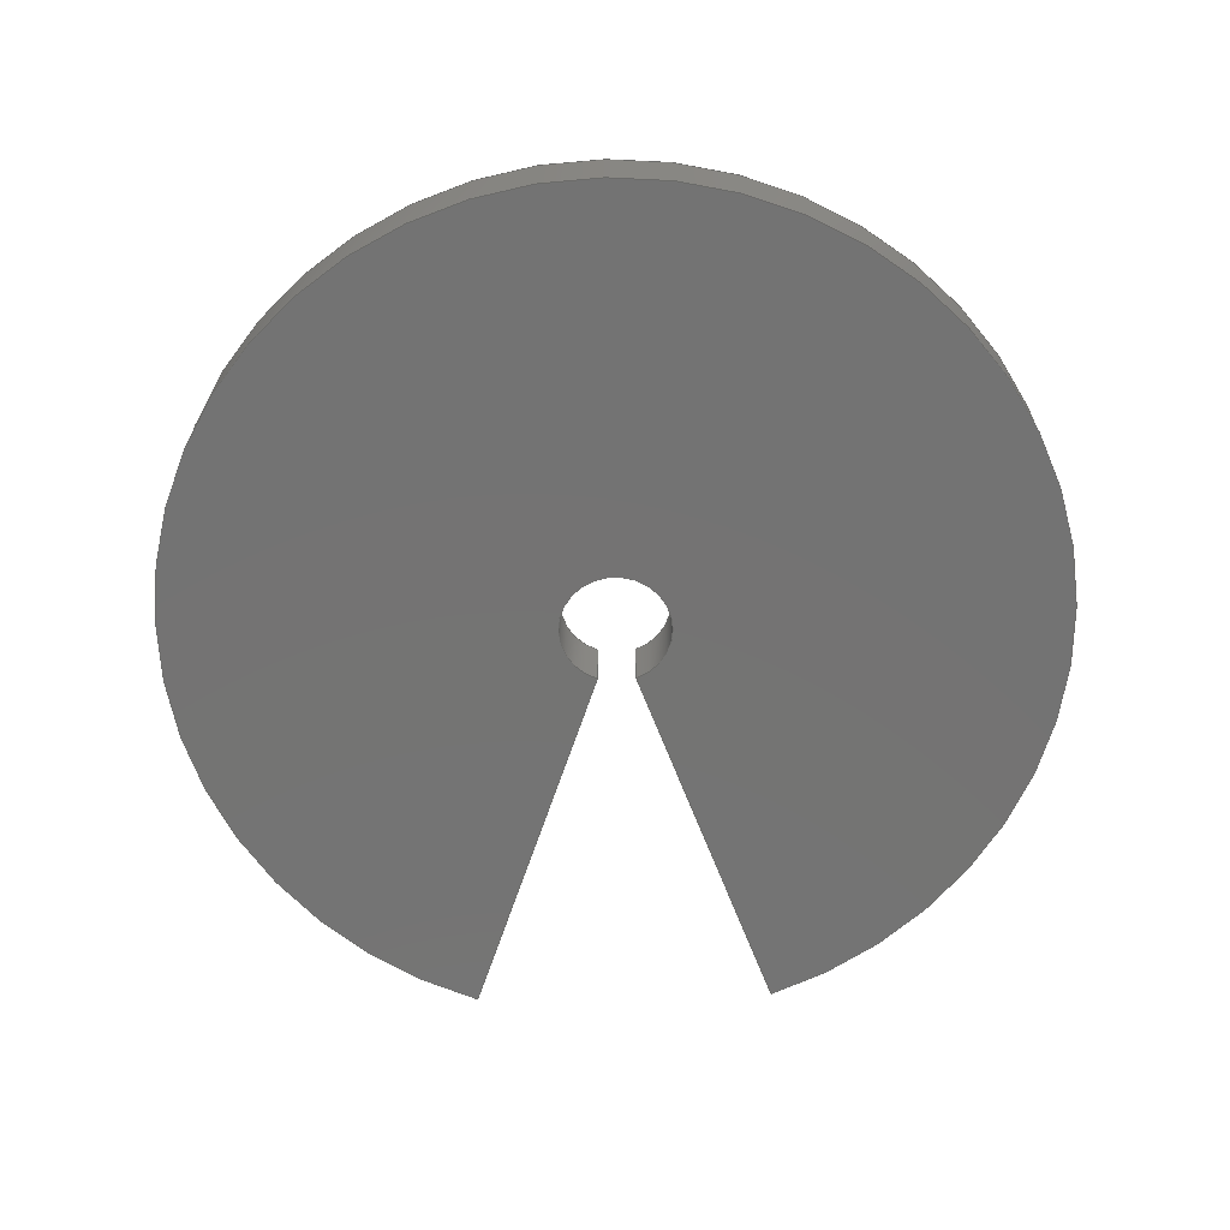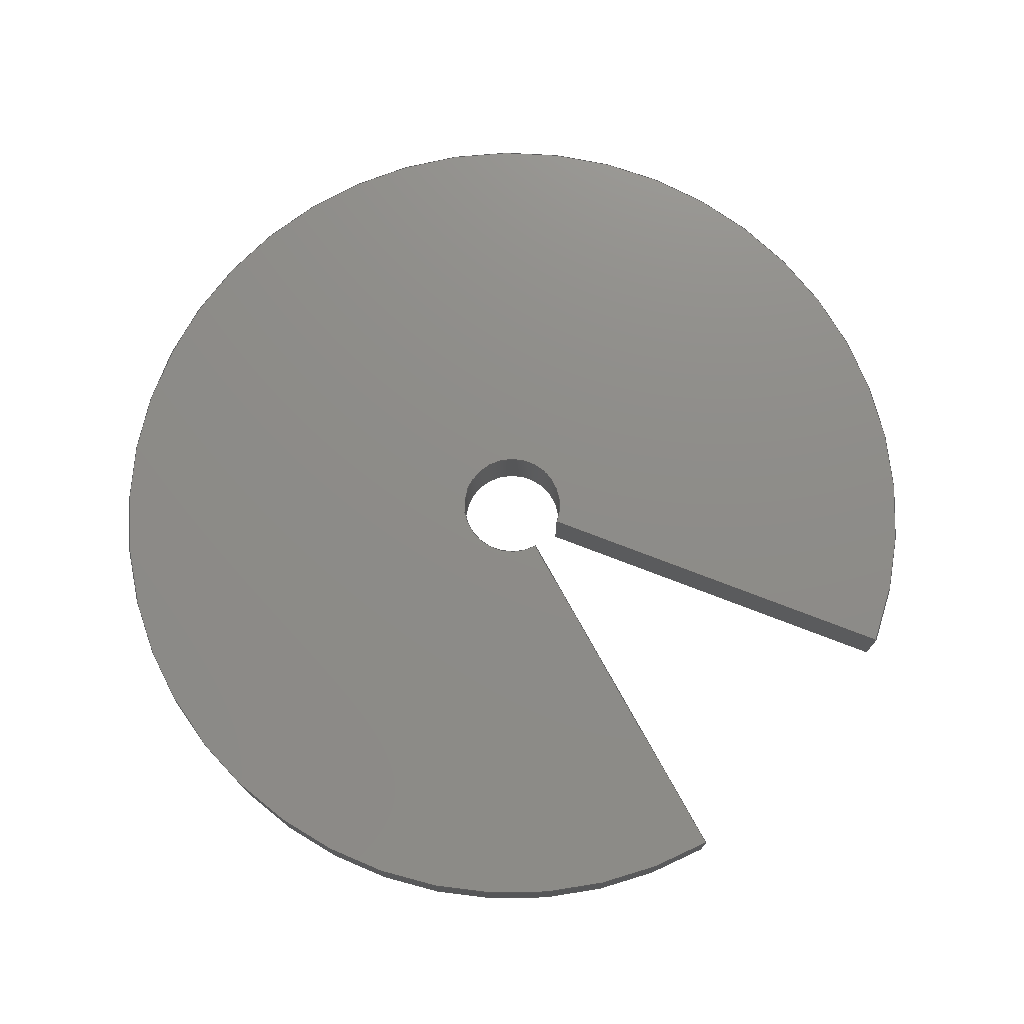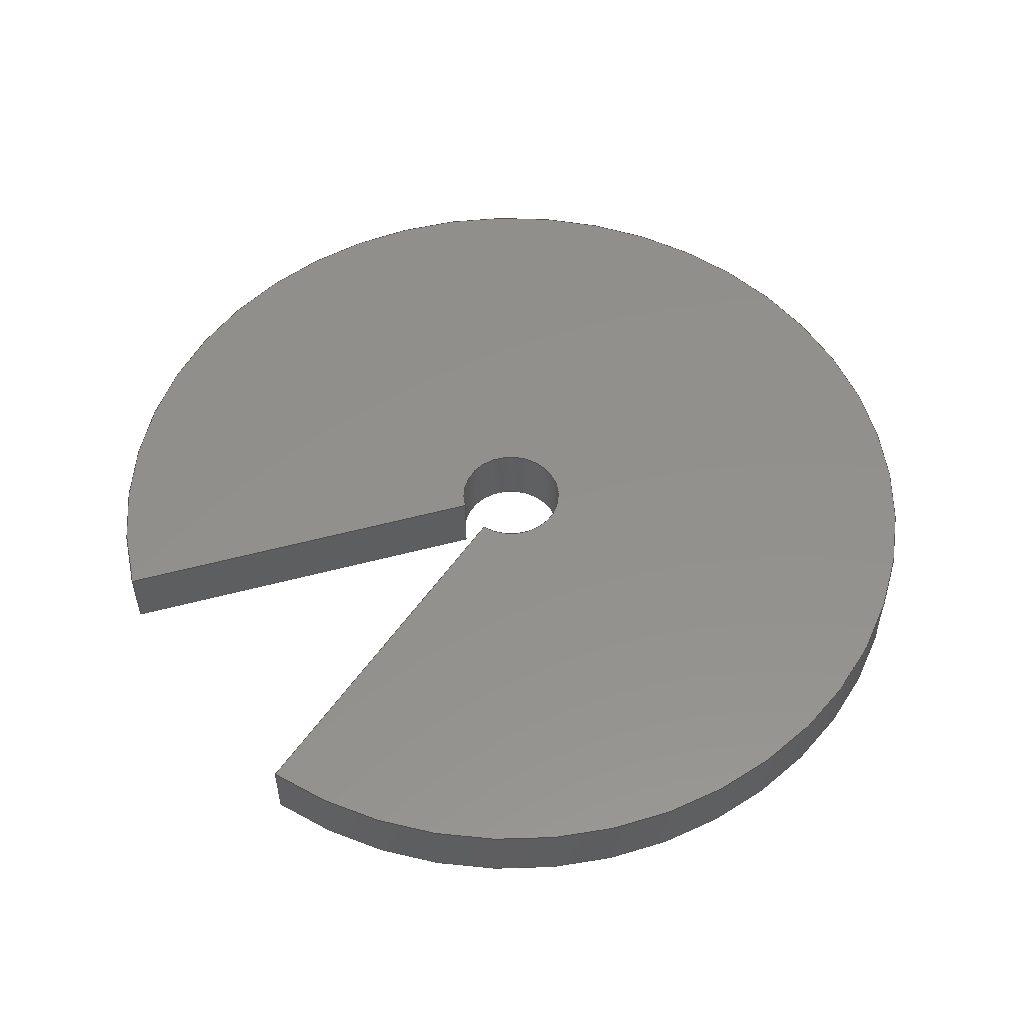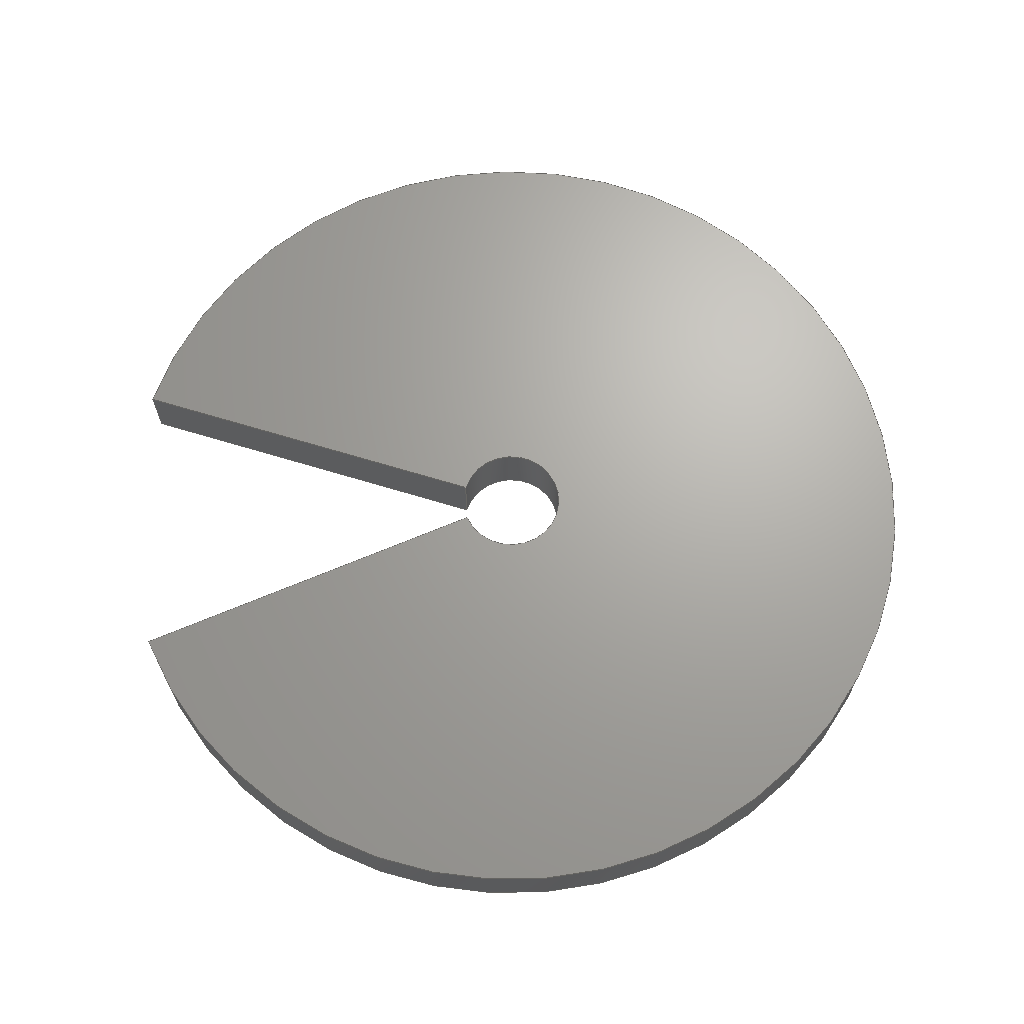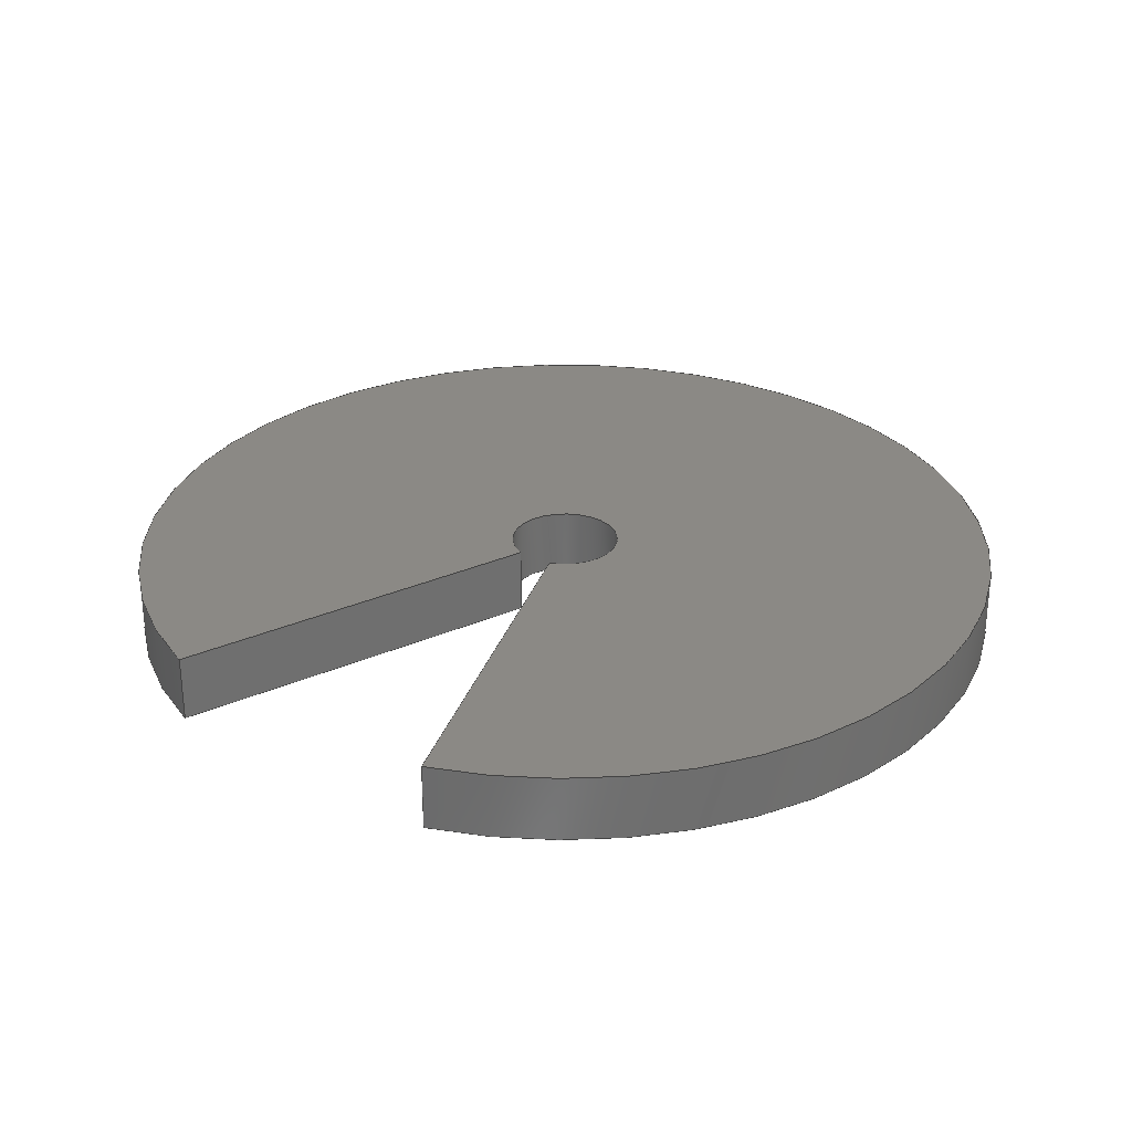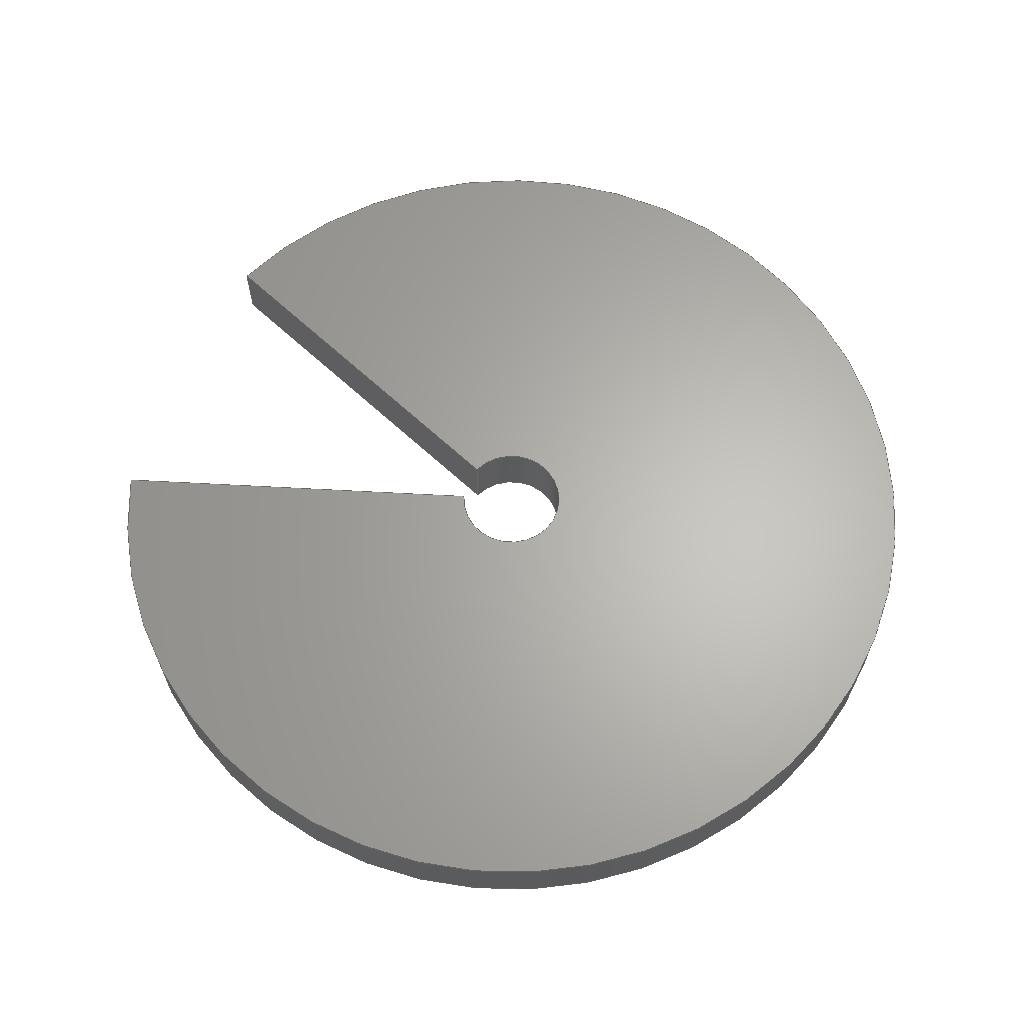
<metadata>
{"format":"step","ext":"step","renderer":"f3d","projection":"perspective","resolution":1024,"background":"white","views":[{"elev":-65.8,"azim":-74.3,"up":"+Y"},{"elev":74.8,"azim":55.5,"up":"+Y"},{"elev":53.9,"azim":158.6,"up":"+Y"},{"elev":67.2,"azim":-168.5,"up":"+Y"},{"elev":29.3,"azim":141.2,"up":"+Y"},{"elev":64.3,"azim":-142.4,"up":"+Y"}]}
</metadata>
<code>
ISO-10303-21;
DATA;
#1=MECHANICAL_DESIGN_GEOMETRIC_PRESENTATION_REPRESENTATION('',(#4),#178);
#2=SHAPE_REPRESENTATION_RELATIONSHIP('SRR','None',#185,#3);
#3=ADVANCED_BREP_SHAPE_REPRESENTATION('',(#5),#177);
#4=STYLED_ITEM('',(#194),#5);
#5=MANIFOLD_SOLID_BREP('Pac man down',#94);
#6=PLANE('',#111);
#7=PLANE('',#113);
#8=PLANE('',#115);
#9=PLANE('',#116);
#10=FACE_OUTER_BOUND('',#16,.T.);
#11=FACE_OUTER_BOUND('',#17,.T.);
#12=FACE_OUTER_BOUND('',#18,.T.);
#13=FACE_OUTER_BOUND('',#19,.T.);
#14=FACE_OUTER_BOUND('',#20,.T.);
#15=FACE_OUTER_BOUND('',#21,.T.);
#16=EDGE_LOOP('',(#62,#63,#64,#65));
#17=EDGE_LOOP('',(#66,#67,#68,#69));
#18=EDGE_LOOP('',(#70,#71,#72,#73));
#19=EDGE_LOOP('',(#74,#75,#76,#77));
#20=EDGE_LOOP('',(#78,#79,#80,#81));
#21=EDGE_LOOP('',(#82,#83,#84,#85));
#22=LINE('',#154,#30);
#23=LINE('',#157,#31);
#24=LINE('',#160,#32);
#25=LINE('',#163,#33);
#26=LINE('',#166,#34);
#27=LINE('',#169,#35);
#28=LINE('',#171,#36);
#29=LINE('',#173,#37);
#30=VECTOR('',#124,1);
#31=VECTOR('',#127,1);
#32=VECTOR('',#130,1);
#33=VECTOR('',#133,1);
#34=VECTOR('',#136,1);
#35=VECTOR('',#139,1);
#36=VECTOR('',#142,1);
#37=VECTOR('',#145,1);
#38=CIRCLE('',#109,0.25);
#39=CIRCLE('',#110,0.25);
#40=CIRCLE('',#112,2);
#41=CIRCLE('',#114,2);
#42=VERTEX_POINT('',#150);
#43=VERTEX_POINT('',#151);
#44=VERTEX_POINT('',#153);
#45=VERTEX_POINT('',#155);
#46=VERTEX_POINT('',#159);
#47=VERTEX_POINT('',#161);
#48=VERTEX_POINT('',#165);
#49=VERTEX_POINT('',#167);
#50=EDGE_CURVE('',#42,#43,#38,.T.);
#51=EDGE_CURVE('',#44,#42,#22,.T.);
#52=EDGE_CURVE('',#45,#44,#39,.T.);
#53=EDGE_CURVE('',#43,#45,#23,.T.);
#54=EDGE_CURVE('',#44,#46,#24,.T.);
#55=EDGE_CURVE('',#47,#46,#40,.T.);
#56=EDGE_CURVE('',#47,#45,#25,.T.);
#57=EDGE_CURVE('',#43,#48,#26,.T.);
#58=EDGE_CURVE('',#48,#49,#41,.T.);
#59=EDGE_CURVE('',#49,#42,#27,.T.);
#60=EDGE_CURVE('',#48,#47,#28,.T.);
#61=EDGE_CURVE('',#46,#49,#29,.T.);
#62=ORIENTED_EDGE('',*,*,#50,.F.);
#63=ORIENTED_EDGE('',*,*,#51,.F.);
#64=ORIENTED_EDGE('',*,*,#52,.F.);
#65=ORIENTED_EDGE('',*,*,#53,.F.);
#66=ORIENTED_EDGE('',*,*,#52,.T.);
#67=ORIENTED_EDGE('',*,*,#54,.T.);
#68=ORIENTED_EDGE('',*,*,#55,.F.);
#69=ORIENTED_EDGE('',*,*,#56,.T.);
#70=ORIENTED_EDGE('',*,*,#50,.T.);
#71=ORIENTED_EDGE('',*,*,#57,.T.);
#72=ORIENTED_EDGE('',*,*,#58,.T.);
#73=ORIENTED_EDGE('',*,*,#59,.T.);
#74=ORIENTED_EDGE('',*,*,#53,.T.);
#75=ORIENTED_EDGE('',*,*,#56,.F.);
#76=ORIENTED_EDGE('',*,*,#60,.F.);
#77=ORIENTED_EDGE('',*,*,#57,.F.);
#78=ORIENTED_EDGE('',*,*,#51,.T.);
#79=ORIENTED_EDGE('',*,*,#59,.F.);
#80=ORIENTED_EDGE('',*,*,#61,.F.);
#81=ORIENTED_EDGE('',*,*,#54,.F.);
#82=ORIENTED_EDGE('',*,*,#60,.T.);
#83=ORIENTED_EDGE('',*,*,#55,.T.);
#84=ORIENTED_EDGE('',*,*,#61,.T.);
#85=ORIENTED_EDGE('',*,*,#58,.F.);
#86=CYLINDRICAL_SURFACE('',#108,0.25);
#87=CYLINDRICAL_SURFACE('',#117,2);
#88=ADVANCED_FACE('',(#10),#86,.F.);
#89=ADVANCED_FACE('',(#11),#6,.F.);
#90=ADVANCED_FACE('',(#12),#7,.T.);
#91=ADVANCED_FACE('',(#13),#8,.F.);
#92=ADVANCED_FACE('',(#14),#9,.F.);
#93=ADVANCED_FACE('',(#15),#87,.T.);
#94=CLOSED_SHELL('',(#88,#89,#90,#91,#92,#93));
#95=DERIVED_UNIT_ELEMENT(#97,1);
#96=DERIVED_UNIT_ELEMENT(#180,3);
#97=(
MASS_UNIT()
NAMED_UNIT(*)
SI_UNIT(.KILO.,.GRAM.)
);
#98=DERIVED_UNIT((#95,#96));
#99=MEASURE_REPRESENTATION_ITEM('density measure',
POSITIVE_RATIO_MEASURE(7850),#98);
#100=PROPERTY_DEFINITION_REPRESENTATION(#105,#102);
#101=PROPERTY_DEFINITION_REPRESENTATION(#106,#103);
#102=REPRESENTATION('material name',(#104),#177);
#103=REPRESENTATION('density',(#99),#177);
#104=DESCRIPTIVE_REPRESENTATION_ITEM('Steel','Steel');
#105=PROPERTY_DEFINITION('material property','material name',#187);
#106=PROPERTY_DEFINITION('material property','density of part',#187);
#107=AXIS2_PLACEMENT_3D('placement',#148,#118,#119);
#108=AXIS2_PLACEMENT_3D('',#149,#120,#121);
#109=AXIS2_PLACEMENT_3D('',#152,#122,#123);
#110=AXIS2_PLACEMENT_3D('',#156,#125,#126);
#111=AXIS2_PLACEMENT_3D('',#158,#128,#129);
#112=AXIS2_PLACEMENT_3D('',#162,#131,#132);
#113=AXIS2_PLACEMENT_3D('',#164,#134,#135);
#114=AXIS2_PLACEMENT_3D('',#168,#137,#138);
#115=AXIS2_PLACEMENT_3D('',#170,#140,#141);
#116=AXIS2_PLACEMENT_3D('',#172,#143,#144);
#117=AXIS2_PLACEMENT_3D('',#174,#146,#147);
#118=DIRECTION('axis',(0,0,1));
#119=DIRECTION('refdir',(1,0,0));
#120=DIRECTION('center_axis',(0,-1,0));
#121=DIRECTION('ref_axis',(-1,0,0));
#122=DIRECTION('center_axis',(0,-1,0));
#123=DIRECTION('ref_axis',(-1,0,0));
#124=DIRECTION('',(0,1,0));
#125=DIRECTION('center_axis',(0,1,0));
#126=DIRECTION('ref_axis',(-1,0,0));
#127=DIRECTION('',(0,-1,0));
#128=DIRECTION('center_axis',(0,1,0));
#129=DIRECTION('ref_axis',(1,0,0));
#130=DIRECTION('',(0.9953,0,0.09649));
#131=DIRECTION('center_axis',(0,1,0));
#132=DIRECTION('ref_axis',(1,0,0));
#133=DIRECTION('',(-0.8245,0,0.5659));
#134=DIRECTION('center_axis',(0,1,0));
#135=DIRECTION('ref_axis',(1,0,0));
#136=DIRECTION('',(0.8245,0,-0.5659));
#137=DIRECTION('center_axis',(0,1,0));
#138=DIRECTION('ref_axis',(1,0,0));
#139=DIRECTION('',(-0.9953,0,-0.09649));
#140=DIRECTION('center_axis',(-0.5659,0,-0.8245));
#141=DIRECTION('ref_axis',(0.8245,0,-0.5659));
#142=DIRECTION('',(0,-1,0));
#143=DIRECTION('center_axis',(-0.09649,0,0.9953));
#144=DIRECTION('ref_axis',(-0.9953,0,-0.09649));
#145=DIRECTION('',(0,1,0));
#146=DIRECTION('center_axis',(0,1,0));
#147=DIRECTION('ref_axis',(-0.9683,0,0.2498));
#148=CARTESIAN_POINT('',(0,0,0));
#149=CARTESIAN_POINT('Origin',(0,0.3,0));
#150=CARTESIAN_POINT('',(0.2488,0.3,0.02412));
#151=CARTESIAN_POINT('',(0.2061,0.3,-0.1415));
#152=CARTESIAN_POINT('Origin',(0,0.3,0));
#153=CARTESIAN_POINT('',(0.2488,0,0.02412));
#154=CARTESIAN_POINT('',(0.2488,0.3,0.02412));
#155=CARTESIAN_POINT('',(0.2061,0,-0.1415));
#156=CARTESIAN_POINT('Origin',(0,0,0));
#157=CARTESIAN_POINT('',(0.2061,0.3,-0.1415));
#158=CARTESIAN_POINT('Origin',(0,0,0));
#159=CARTESIAN_POINT('',(1.991,0,0.193));
#160=CARTESIAN_POINT('',(0.9953,0,0.09649));
#161=CARTESIAN_POINT('',(1.649,0,-1.132));
#162=CARTESIAN_POINT('Origin',(0,0,0));
#163=CARTESIAN_POINT('',(0,-2.776e-17,0));
#164=CARTESIAN_POINT('Origin',(0,0.3,0));
#165=CARTESIAN_POINT('',(1.649,0.3,-1.132));
#166=CARTESIAN_POINT('',(0,0.3,0));
#167=CARTESIAN_POINT('',(1.991,0.3,0.193));
#168=CARTESIAN_POINT('Origin',(0,0.3,0));
#169=CARTESIAN_POINT('',(0.9953,0.3,0.09649));
#170=CARTESIAN_POINT('Origin',(0,0.3,0));
#171=CARTESIAN_POINT('',(1.649,0,-1.132));
#172=CARTESIAN_POINT('Origin',(1.991,0.3,0.193));
#173=CARTESIAN_POINT('',(1.991,0,0.193));
#174=CARTESIAN_POINT('Origin',(0,0,0));
#175=UNCERTAINTY_MEASURE_WITH_UNIT(LENGTH_MEASURE(0.001),#179,
'DISTANCE_ACCURACY_VALUE',
'Maximum model space distance between geometric entities at asserted c
onnectivities');
#176=UNCERTAINTY_MEASURE_WITH_UNIT(LENGTH_MEASURE(0.001),#179,
'DISTANCE_ACCURACY_VALUE',
'Maximum model space distance between geometric entities at asserted c
onnectivities');
#177=(
GEOMETRIC_REPRESENTATION_CONTEXT(3)
GLOBAL_UNCERTAINTY_ASSIGNED_CONTEXT((#175))
GLOBAL_UNIT_ASSIGNED_CONTEXT((#179,#181,#182))
REPRESENTATION_CONTEXT('','3D')
);
#178=(
GEOMETRIC_REPRESENTATION_CONTEXT(3)
GLOBAL_UNCERTAINTY_ASSIGNED_CONTEXT((#176))
GLOBAL_UNIT_ASSIGNED_CONTEXT((#179,#181,#182))
REPRESENTATION_CONTEXT('','3D')
);
#179=(
LENGTH_UNIT()
NAMED_UNIT(*)
SI_UNIT(.CENTI.,.METRE.)
);
#180=(
LENGTH_UNIT()
NAMED_UNIT(*)
SI_UNIT($,.METRE.)
);
#181=(
NAMED_UNIT(*)
PLANE_ANGLE_UNIT()
SI_UNIT($,.RADIAN.)
);
#182=(
NAMED_UNIT(*)
SI_UNIT($,.STERADIAN.)
SOLID_ANGLE_UNIT()
);
#183=SHAPE_DEFINITION_REPRESENTATION(#184,#185);
#184=PRODUCT_DEFINITION_SHAPE('',$,#187);
#185=SHAPE_REPRESENTATION('',(#107),#177);
#186=PRODUCT_DEFINITION_CONTEXT('part definition',#191,'design');
#187=PRODUCT_DEFINITION('Untitled','Untitled',#188,#186);
#188=PRODUCT_DEFINITION_FORMATION('',$,#193);
#189=PRODUCT_RELATED_PRODUCT_CATEGORY('Untitled','Untitled',(#193));
#190=APPLICATION_PROTOCOL_DEFINITION('international standard',
'automotive_design',2009,#191);
#191=APPLICATION_CONTEXT(
'Core Data for Automotive Mechanical Design Process');
#192=PRODUCT_CONTEXT('part definition',#191,'mechanical');
#193=PRODUCT('Untitled','Untitled',$,(#192));
#194=PRESENTATION_STYLE_ASSIGNMENT((#195));
#195=SURFACE_STYLE_USAGE(.BOTH.,#196);
#196=SURFACE_SIDE_STYLE('',(#197));
#197=SURFACE_STYLE_FILL_AREA(#198);
#198=FILL_AREA_STYLE('Steel - Satin',(#199));
#199=FILL_AREA_STYLE_COLOUR('Steel - Satin',#200);
#200=COLOUR_RGB('Steel - Satin',0.6275,0.6275,0.6275);
ENDSEC;
END-ISO-10303-21;

</code>
